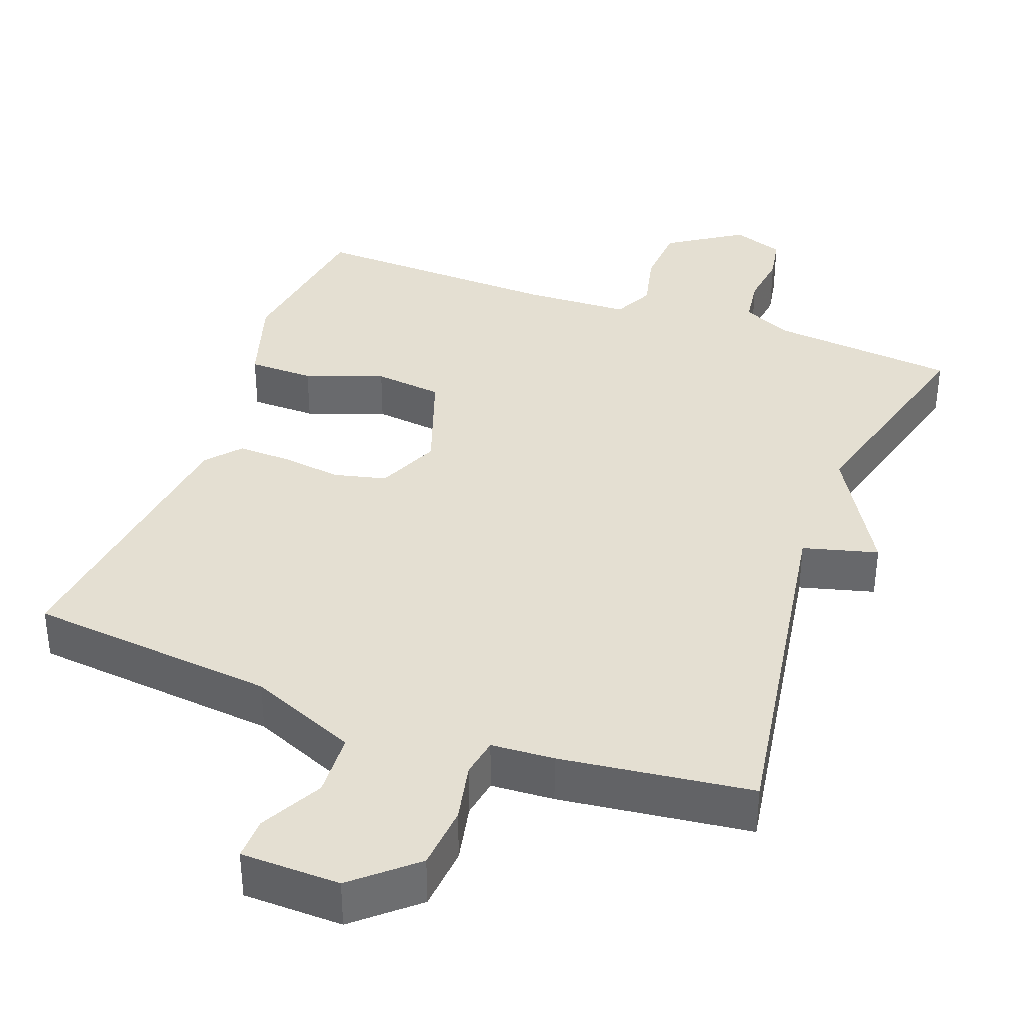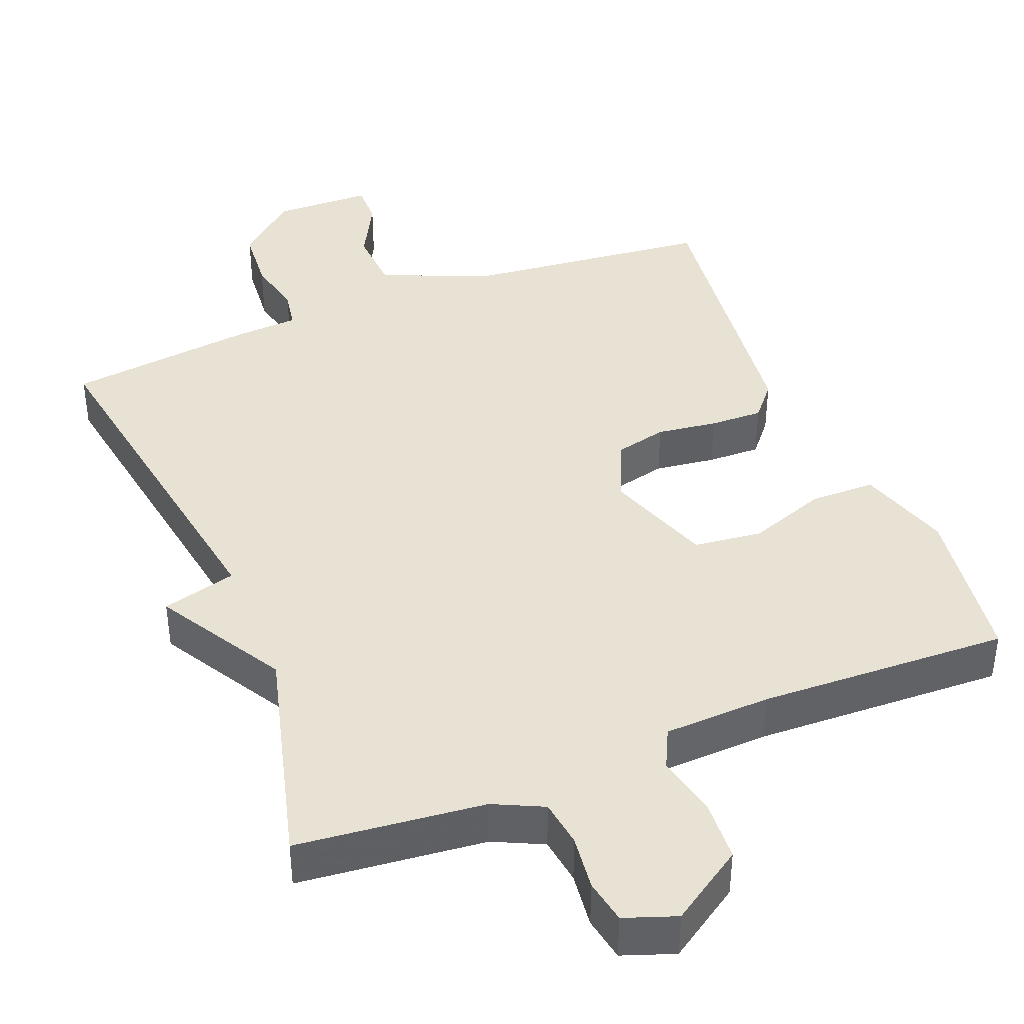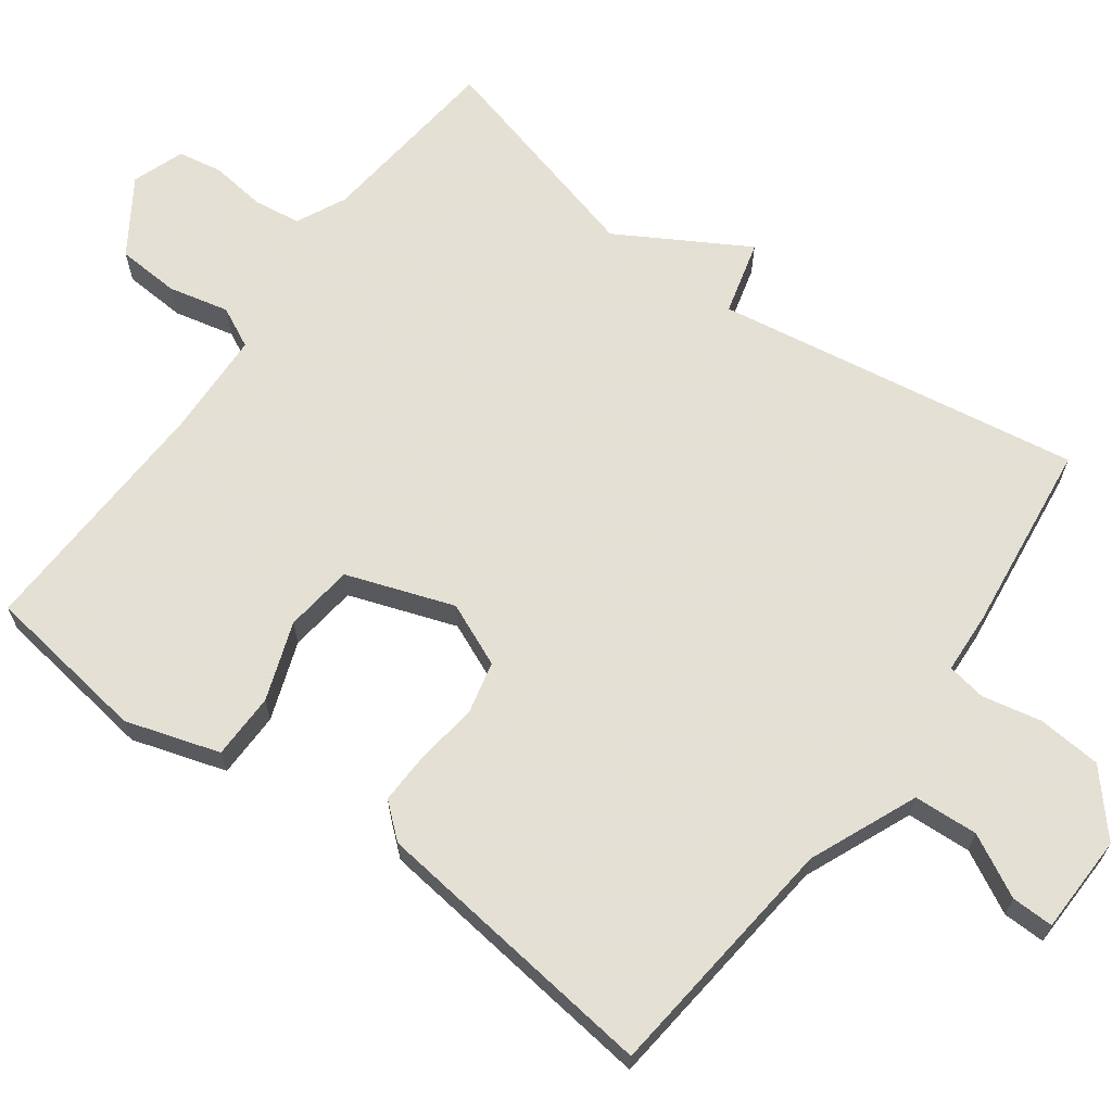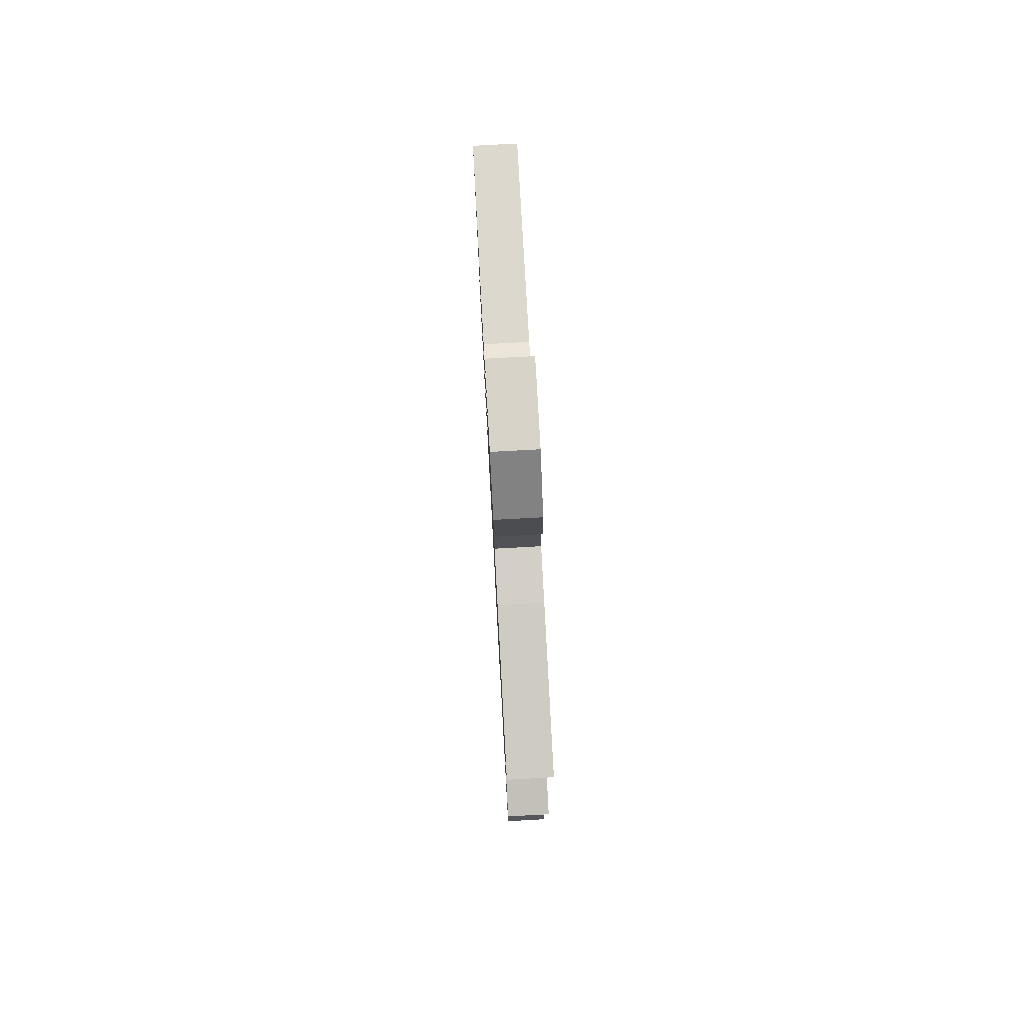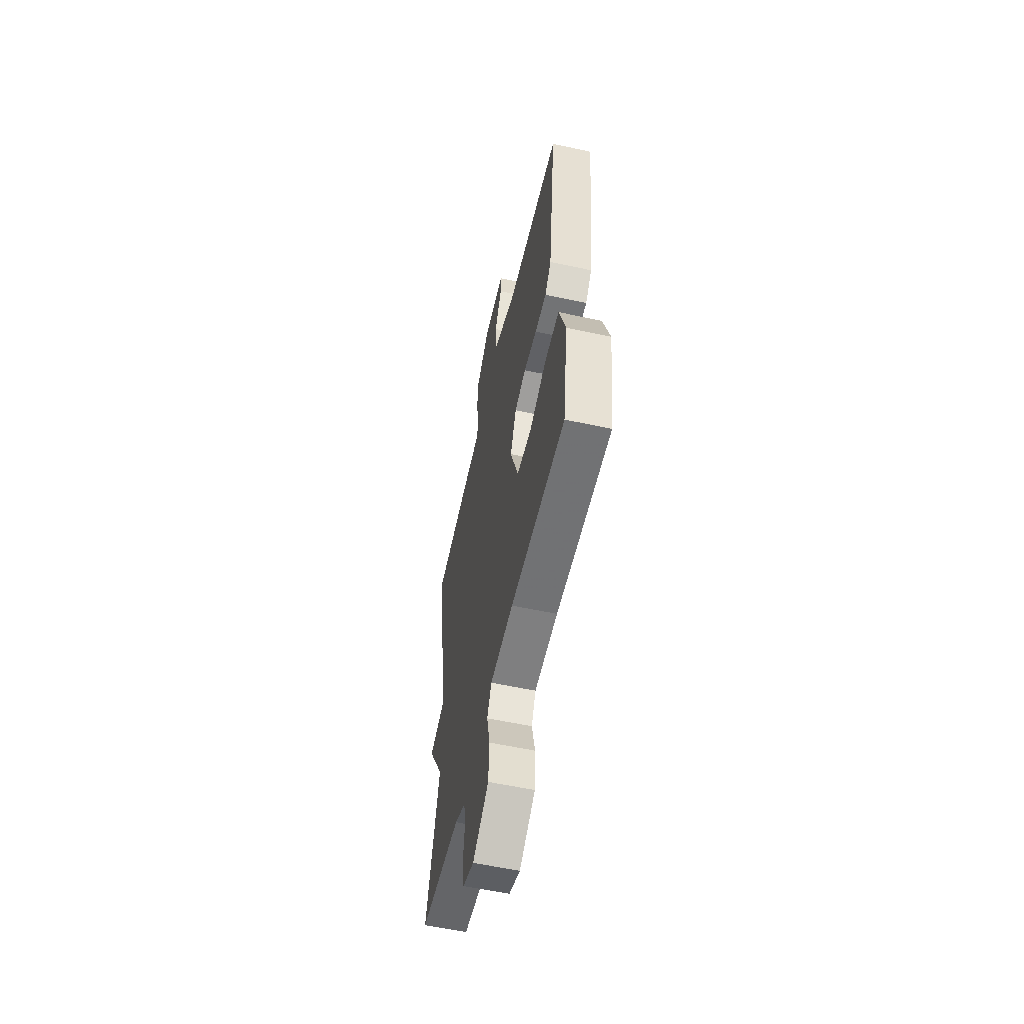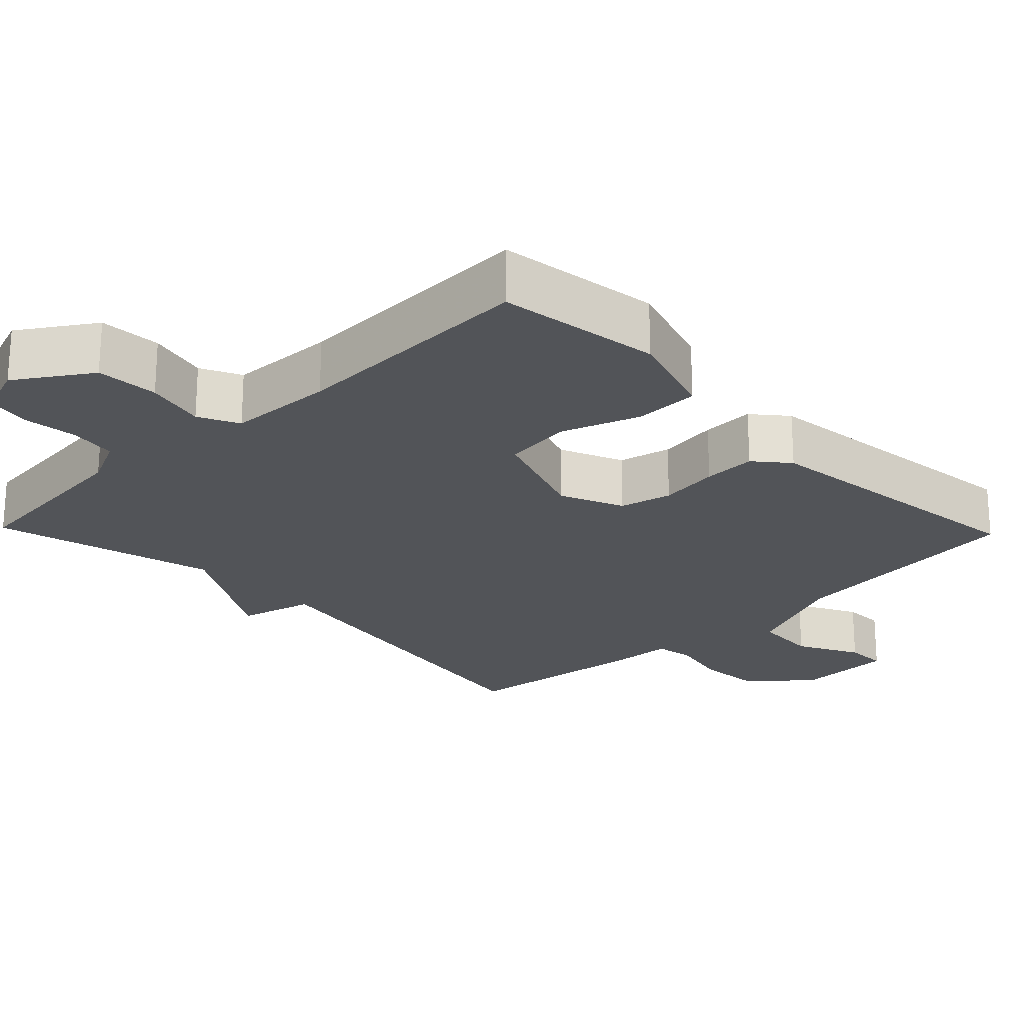
<metadata>
{"format":"obj","ext":"obj","renderer":"f3d","projection":"perspective","resolution":1024,"background":"white","views":[{"elev":36.9,"azim":20.4,"up":"+Y"},{"elev":40.7,"azim":158.2,"up":"+Y"},{"elev":66.2,"azim":-53.7,"up":"+Y"},{"elev":78.2,"azim":86.9,"up":"+Z"},{"elev":-57.4,"azim":-102.7,"up":"+Z"},{"elev":-22.9,"azim":-136.0,"up":"+Y"}]}
</metadata>
<code>
v 0.5 0.07 -0.5
v 0.246 0.07 -0.526
v 0.179 0.07 -0.558
v 0.17 0.07 -0.622
v 0.179 0.07 -0.697
v 0.168 0.07 -0.757
v 0.098 0.07 -0.782
v -0.002 0.07 -0.716
v -0.007 0.07 -0.631
v 0.012 0.07 -0.549
v -0.015 0.07 -0.494
v -0.16 0.07 -0.488
v -0.5 0.07 -0.5
v -0.531 0.07 -0.277
v -0.491 0.07 -0.15
v -0.402 0.07 -0.149
v -0.296 0.07 -0.187
v -0.203 0.07 -0.176
v -0.152 0.07 -0.031
v -0.189 0.07 0.055
v -0.26 0.07 0.072
v -0.342 0.07 0.061
v -0.414 0.07 0.059
v -0.453 0.07 0.105
v -0.5 0.07 0.5
v -0.163 0.07 0.535
v -0.017 0.07 0.597
v -0.012 0.07 0.684
v -0.056 0.07 0.768
v -0.057 0.07 0.825
v 0.077 0.07 0.828
v 0.158 0.07 0.757
v 0.165 0.07 0.67
v 0.148 0.07 0.59
v 0.157 0.07 0.537
v 0.242 0.07 0.532
v 0.5 0.07 0.5
v 0.42 0.07 0.004
v 0.521 0.07 -0.023
v 0.42 0.07 -0.196
v 0.5 0 -0.5
v 0.246 0 -0.526
v 0.179 0 -0.558
v 0.17 0 -0.622
v 0.179 0 -0.697
v 0.168 0 -0.757
v 0.098 0 -0.782
v -0.002 0 -0.716
v -0.007 0 -0.631
v 0.012 0 -0.549
v -0.015 0 -0.494
v -0.16 0 -0.488
v -0.5 0 -0.5
v -0.531 0 -0.277
v -0.491 0 -0.15
v -0.402 0 -0.149
v -0.296 0 -0.187
v -0.203 0 -0.176
v -0.152 0 -0.031
v -0.189 0 0.055
v -0.26 0 0.072
v -0.342 0 0.061
v -0.414 0 0.059
v -0.453 0 0.105
v -0.5 0 0.5
v -0.163 0 0.535
v -0.017 0 0.597
v -0.012 0 0.684
v -0.056 0 0.768
v -0.057 0 0.825
v 0.077 0 0.828
v 0.158 0 0.757
v 0.165 0 0.67
v 0.148 0 0.59
v 0.157 0 0.537
v 0.242 0 0.532
v 0.5 0 0.5
v 0.42 0 0.004
v 0.521 0 -0.023
v 0.42 0 -0.196
f 38 39 40
f 35 36 37 38
f 35 38 40
f 32 33 34
f 31 32 34
f 30 31 34
f 29 30 34
f 28 29 34
f 27 28 34 35
f 40 1 2
f 35 40 2
f 27 35 2
f 26 27 2
f 24 25 26
f 23 24 26
f 22 23 26
f 21 22 26
f 15 16 17
f 14 15 17
f 13 14 17
f 12 13 17
f 11 12 17 18
f 8 9 10
f 7 8 10
f 6 7 10
f 5 6 10
f 4 5 10
f 3 4 10 11
f 11 18 19
f 3 11 19
f 2 3 19
f 20 21 26
f 2 19 20 26
f 80 79 78
f 78 77 76 75
f 80 78 75
f 74 73 72
f 74 72 71
f 74 71 70
f 74 70 69
f 74 69 68
f 75 74 68 67
f 42 41 80
f 42 80 75
f 42 75 67
f 42 67 66
f 66 65 64
f 66 64 63
f 66 63 62
f 66 62 61
f 57 56 55
f 57 55 54
f 57 54 53
f 57 53 52
f 58 57 52 51
f 50 49 48
f 50 48 47
f 50 47 46
f 50 46 45
f 50 45 44
f 51 50 44 43
f 59 58 51
f 59 51 43
f 59 43 42
f 66 61 60
f 66 60 59 42
f 1 41 42 2
f 2 42 43 3
f 3 43 44 4
f 4 44 45 5
f 5 45 46 6
f 6 46 47 7
f 7 47 48 8
f 8 48 49 9
f 9 49 50 10
f 10 50 51 11
f 11 51 52 12
f 12 52 53 13
f 13 53 54 14
f 14 54 55 15
f 15 55 56 16
f 16 56 57 17
f 17 57 58 18
f 18 58 59 19
f 19 59 60 20
f 20 60 61 21
f 21 61 62 22
f 22 62 63 23
f 23 63 64 24
f 24 64 65 25
f 25 65 66 26
f 26 66 67 27
f 27 67 68 28
f 28 68 69 29
f 29 69 70 30
f 30 70 71 31
f 31 71 72 32
f 32 72 73 33
f 33 73 74 34
f 34 74 75 35
f 35 75 76 36
f 36 76 77 37
f 37 77 78 38
f 38 78 79 39
f 39 79 80 40
f 40 80 41 1

</code>
